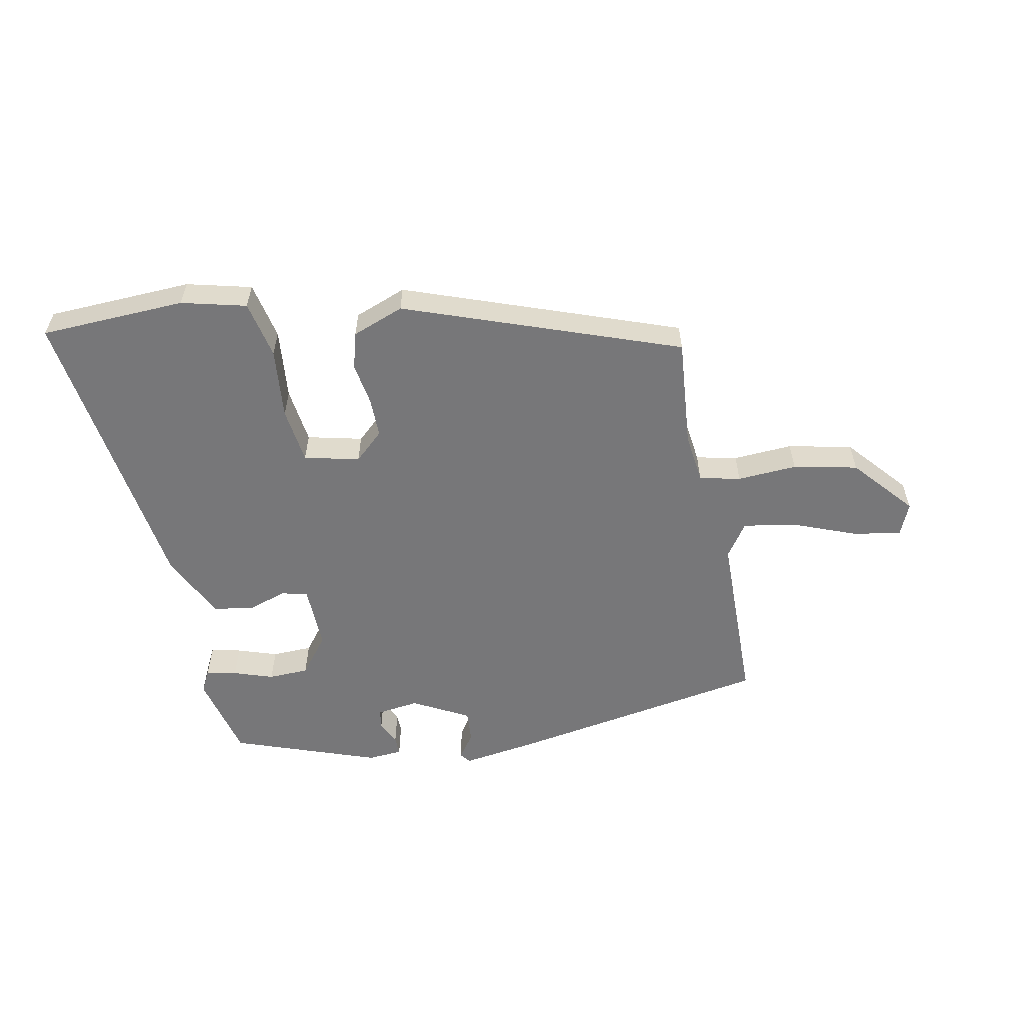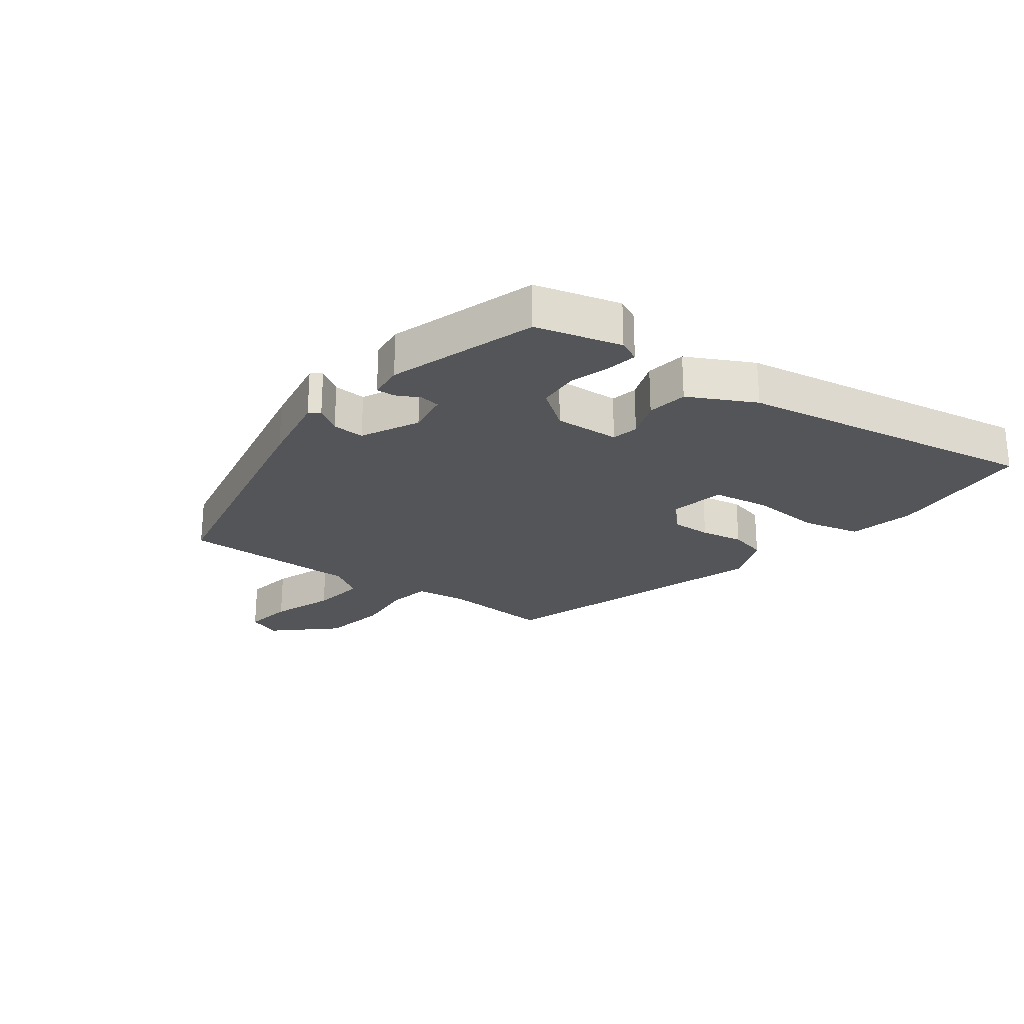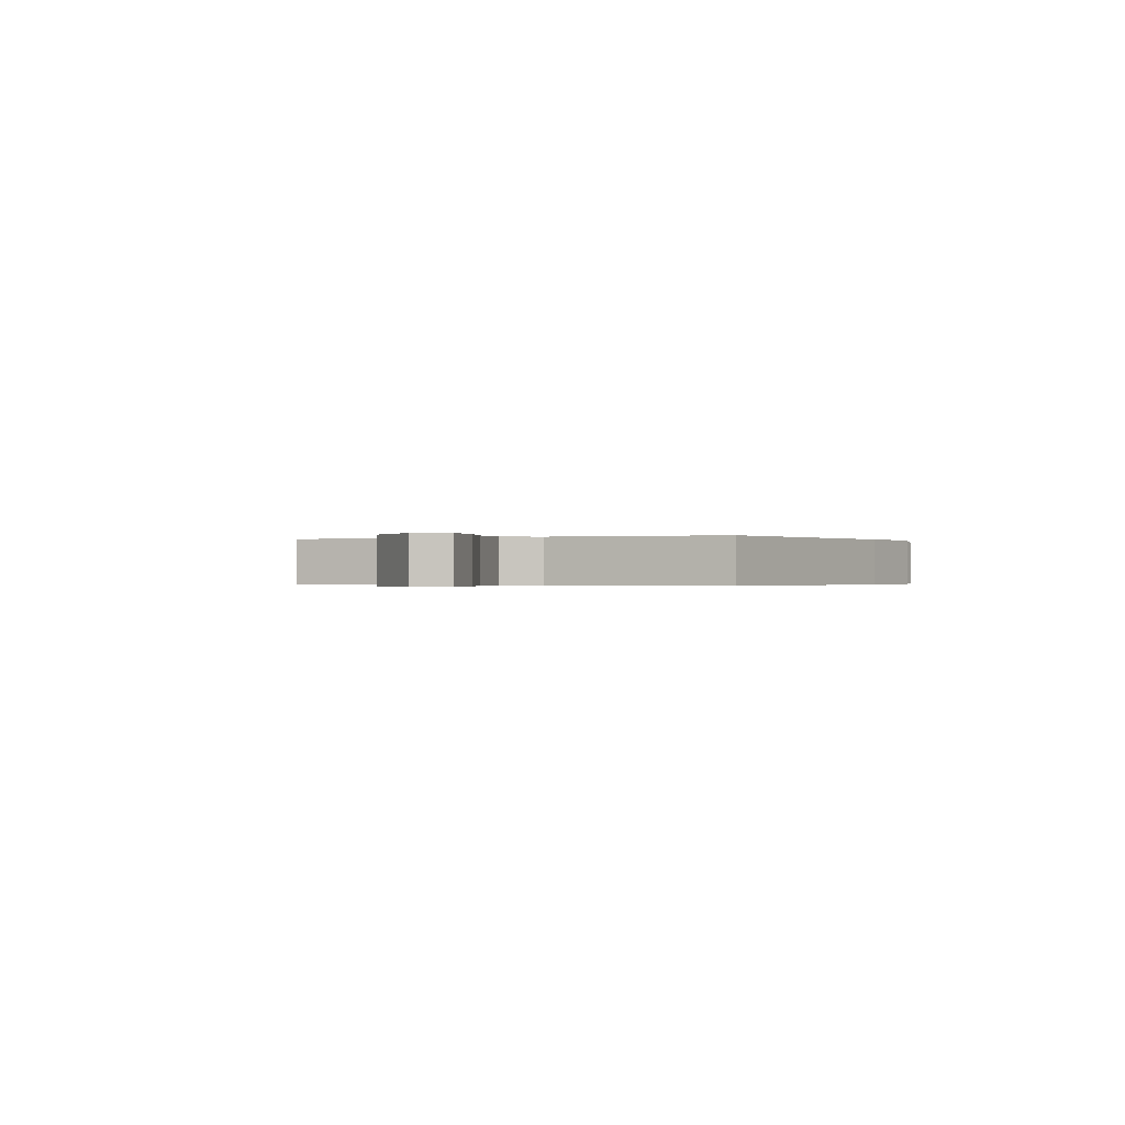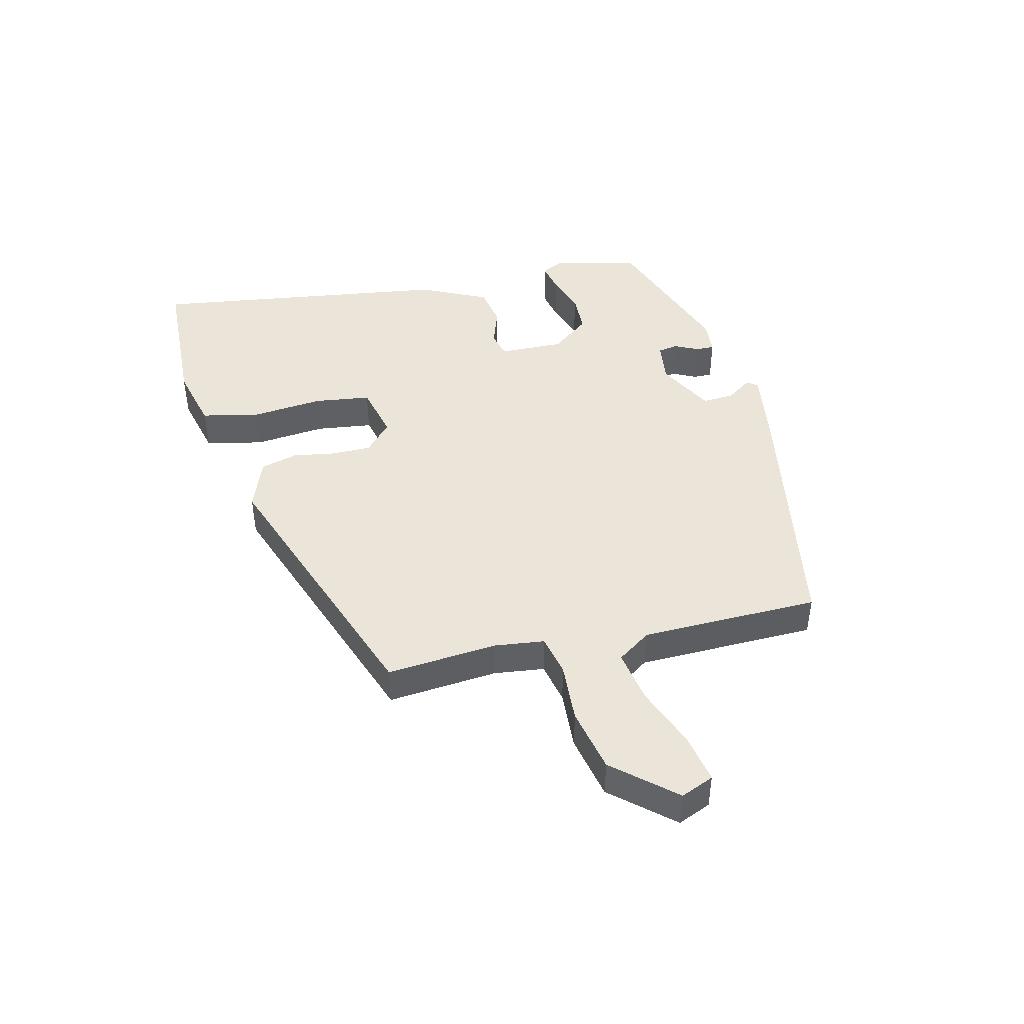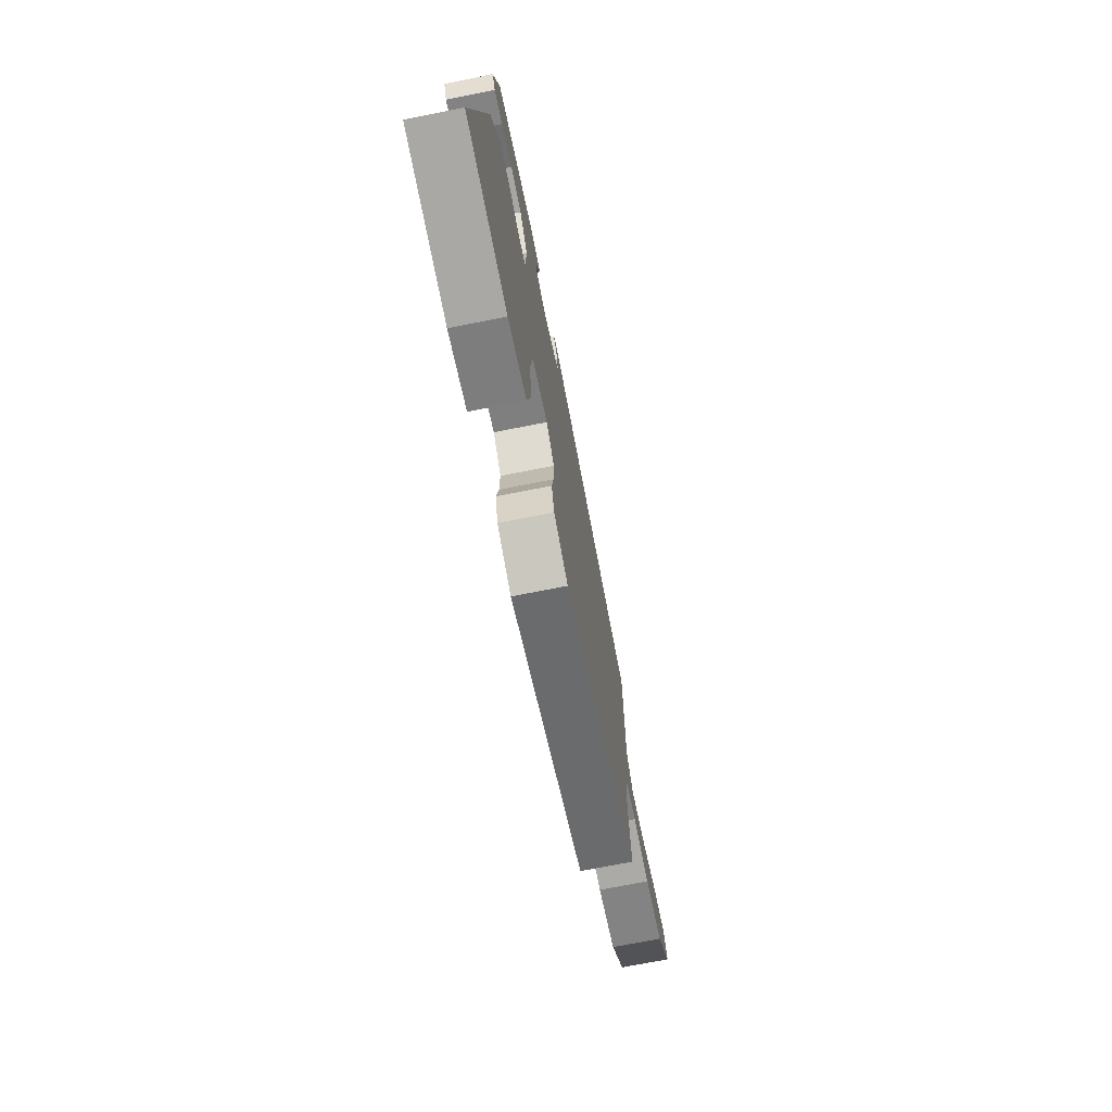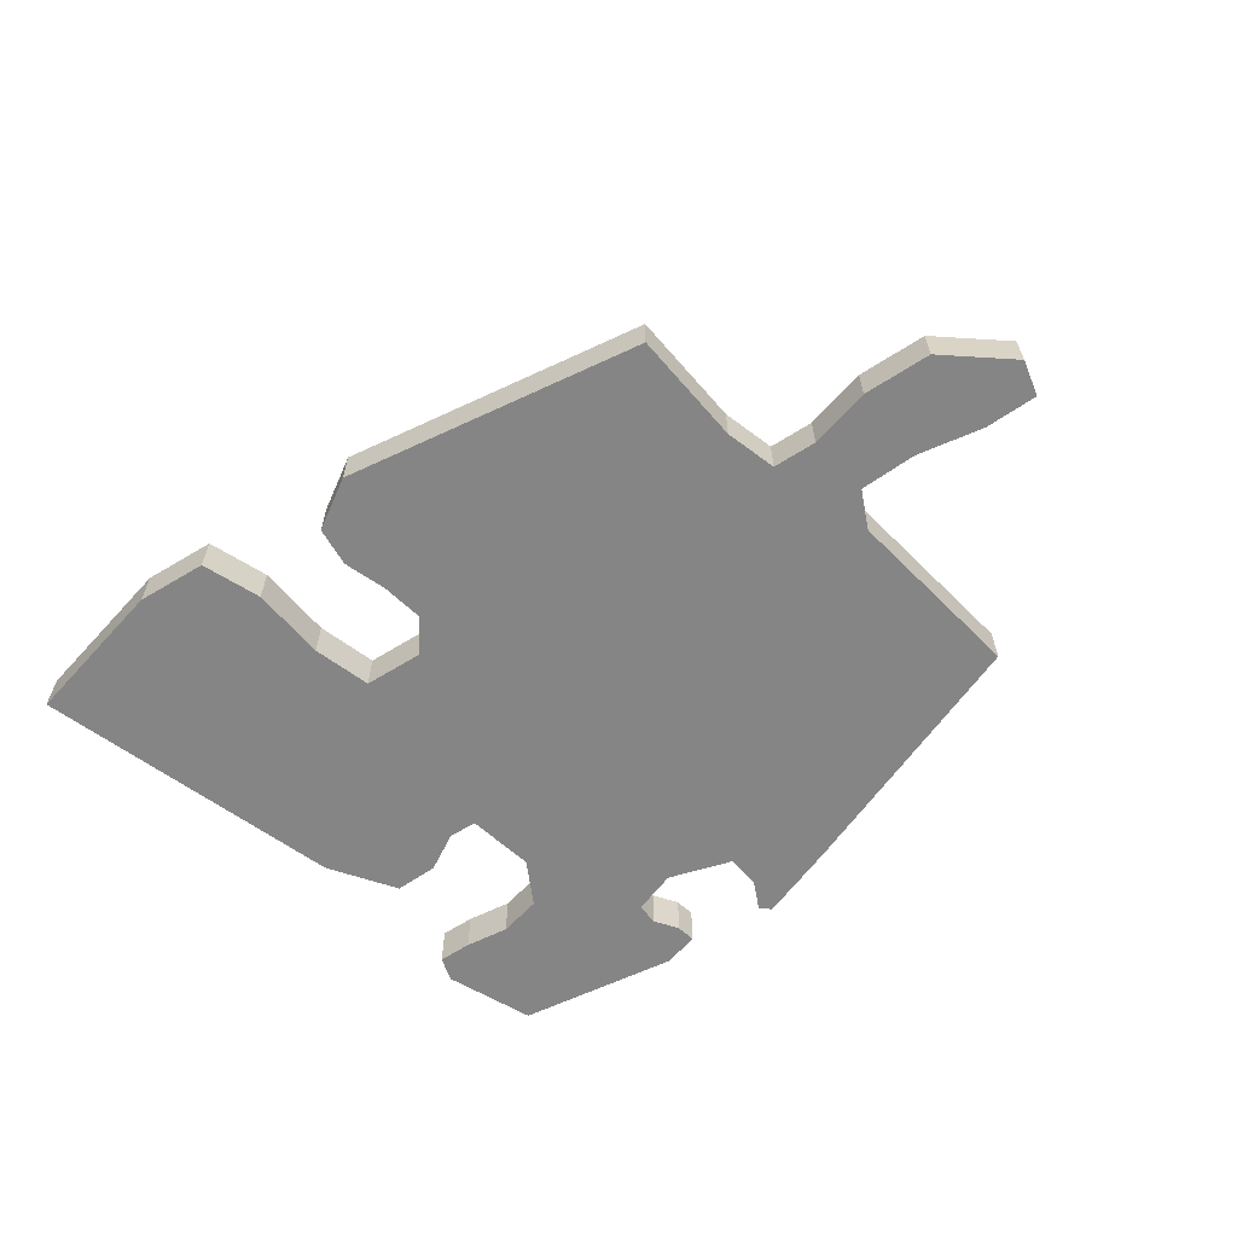
<metadata>
{"format":"obj","ext":"obj","renderer":"f3d","projection":"perspective","resolution":1024,"background":"white","views":[{"elev":-57.2,"azim":-169.5,"up":"+Y"},{"elev":-24.2,"azim":54.1,"up":"+Y"},{"elev":-0.3,"azim":-65.8,"up":"+Y"},{"elev":44.8,"azim":-104.2,"up":"+Y"},{"elev":-71.9,"azim":101.2,"up":"+Z"},{"elev":-61.7,"azim":-135.2,"up":"+Y"}]}
</metadata>
<code>
v 0.46 0.07 0.384
v 0.495 0.07 0.245
v 0.477 0.07 0.209
v 0.427 0.07 0.219
v 0.362 0.07 0.24
v 0.296 0.07 0.237
v 0.248 0.07 0.174
v 0.252 0.07 0.068
v 0.295 0.07 0.058
v 0.358 0.07 0.08
v 0.424 0.07 0.069
v 0.477 0.07 -0.039
v 0.552 0.07 -0.528
v 0.315 0.07 -0.541
v 0.209 0.07 -0.516
v 0.188 0.07 -0.422
v 0.198 0.07 -0.306
v 0.185 0.07 -0.214
v 0.095 0.07 -0.194
v 0.048 0.07 -0.238
v 0.049 0.07 -0.303
v 0.061 0.07 -0.372
v 0.045 0.07 -0.432
v -0.039 0.07 -0.465
v -0.486 0.07 -0.309
v -0.472 0.07 -0.13
v -0.483 0.07 -0.048
v -0.55 0.07 -0.034
v -0.647 0.07 -0.041
v -0.752 0.07 -0.02
v -0.838 0.07 0.077
v -0.816 0.07 0.131
v -0.736 0.07 0.117
v -0.635 0.07 0.079
v -0.548 0.07 0.065
v -0.511 0.07 0.12
v -0.509 0.07 0.41
v -0.086 0.07 0.488
v 0.038 0.07 0.508
v 0.051 0.07 0.491
v 0.023 0.07 0.45
v 0.02 0.07 0.398
v 0.112 0.07 0.35
v 0.181 0.07 0.36
v 0.186 0.07 0.393
v 0.167 0.07 0.431
v 0.166 0.07 0.461
v 0.222 0.07 0.466
v 0.46 0 0.384
v 0.495 0 0.245
v 0.477 0 0.209
v 0.427 0 0.219
v 0.362 0 0.24
v 0.296 0 0.237
v 0.248 0 0.174
v 0.252 0 0.068
v 0.295 0 0.058
v 0.358 0 0.08
v 0.424 0 0.069
v 0.477 0 -0.039
v 0.552 0 -0.528
v 0.315 0 -0.541
v 0.209 0 -0.516
v 0.188 0 -0.422
v 0.198 0 -0.306
v 0.185 0 -0.214
v 0.095 0 -0.194
v 0.048 0 -0.238
v 0.049 0 -0.303
v 0.061 0 -0.372
v 0.045 0 -0.432
v -0.039 0 -0.465
v -0.486 0 -0.309
v -0.472 0 -0.13
v -0.483 0 -0.048
v -0.55 0 -0.034
v -0.647 0 -0.041
v -0.752 0 -0.02
v -0.838 0 0.077
v -0.816 0 0.131
v -0.736 0 0.117
v -0.635 0 0.079
v -0.548 0 0.065
v -0.511 0 0.12
v -0.509 0 0.41
v -0.086 0 0.488
v 0.038 0 0.508
v 0.051 0 0.491
v 0.023 0 0.45
v 0.02 0 0.398
v 0.112 0 0.35
v 0.181 0 0.36
v 0.186 0 0.393
v 0.167 0 0.431
v 0.166 0 0.461
v 0.222 0 0.466
f 45 46 47 48
f 44 45 48 1
f 43 44 1 2
f 38 39 40 41
f 36 37 38 41
f 35 36 41 42
f 31 32 33 34
f 31 34 35
f 28 29 30 31
f 27 28 31 35
f 23 24 25 26
f 21 22 23 26
f 20 21 26 27
f 19 20 27 35
f 14 15 16 17
f 14 17 18
f 13 14 18
f 12 13 18
f 9 10 11 12
f 8 9 12 18
f 7 8 18 19
f 2 3 4 5
f 43 2 5
f 43 5 6
f 42 43 6 7
f 7 19 35 42
f 96 95 94 93
f 49 96 93 92
f 50 49 92 91
f 89 88 87 86
f 89 86 85 84
f 90 89 84 83
f 82 81 80 79
f 83 82 79
f 79 78 77 76
f 83 79 76 75
f 74 73 72 71
f 74 71 70 69
f 75 74 69 68
f 83 75 68 67
f 65 64 63 62
f 66 65 62
f 66 62 61
f 66 61 60
f 60 59 58 57
f 66 60 57 56
f 67 66 56 55
f 53 52 51 50
f 53 50 91
f 54 53 91
f 55 54 91 90
f 90 83 67 55
f 1 49 50 2
f 2 50 51 3
f 3 51 52 4
f 4 52 53 5
f 5 53 54 6
f 6 54 55 7
f 7 55 56 8
f 8 56 57 9
f 9 57 58 10
f 10 58 59 11
f 11 59 60 12
f 12 60 61 13
f 13 61 62 14
f 14 62 63 15
f 15 63 64 16
f 16 64 65 17
f 17 65 66 18
f 18 66 67 19
f 19 67 68 20
f 20 68 69 21
f 21 69 70 22
f 22 70 71 23
f 23 71 72 24
f 24 72 73 25
f 25 73 74 26
f 26 74 75 27
f 27 75 76 28
f 28 76 77 29
f 29 77 78 30
f 30 78 79 31
f 31 79 80 32
f 32 80 81 33
f 33 81 82 34
f 34 82 83 35
f 35 83 84 36
f 36 84 85 37
f 37 85 86 38
f 38 86 87 39
f 39 87 88 40
f 40 88 89 41
f 41 89 90 42
f 42 90 91 43
f 43 91 92 44
f 44 92 93 45
f 45 93 94 46
f 46 94 95 47
f 47 95 96 48
f 48 96 49 1

</code>
